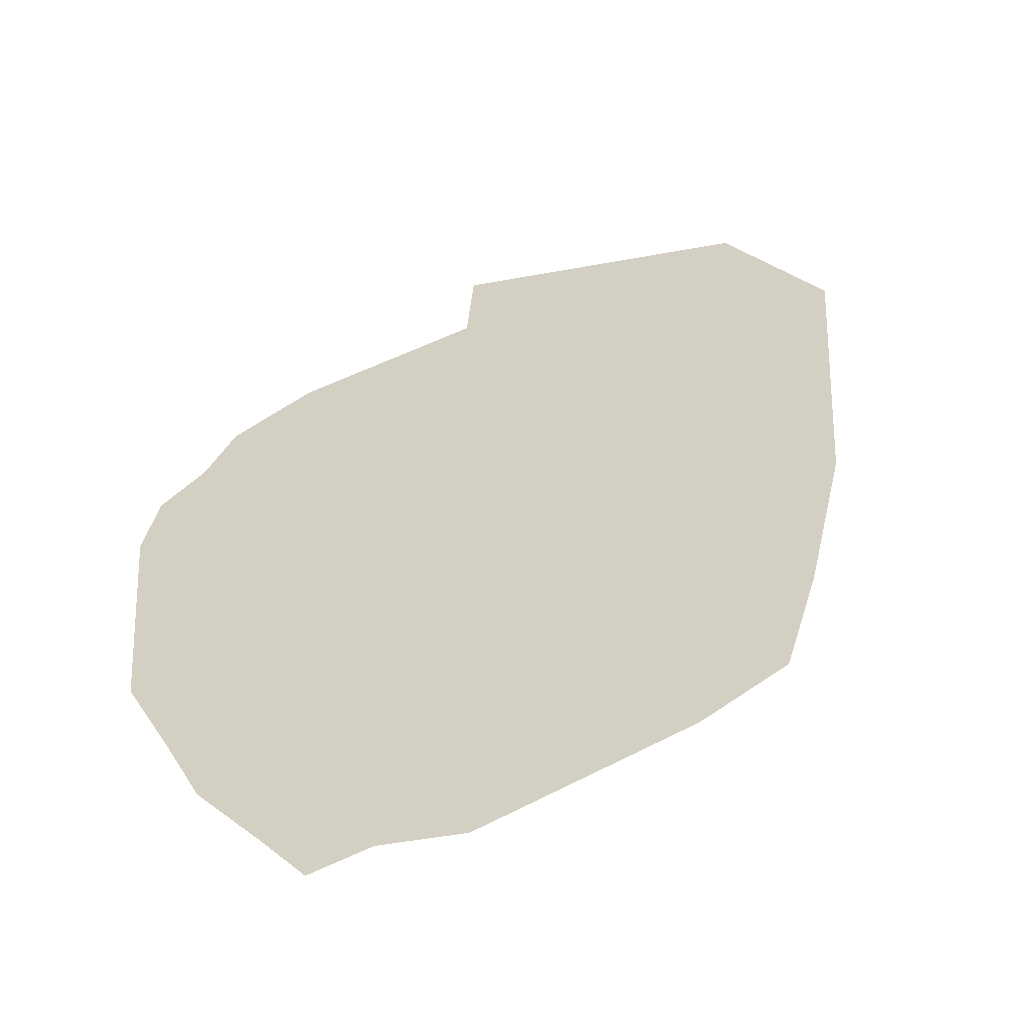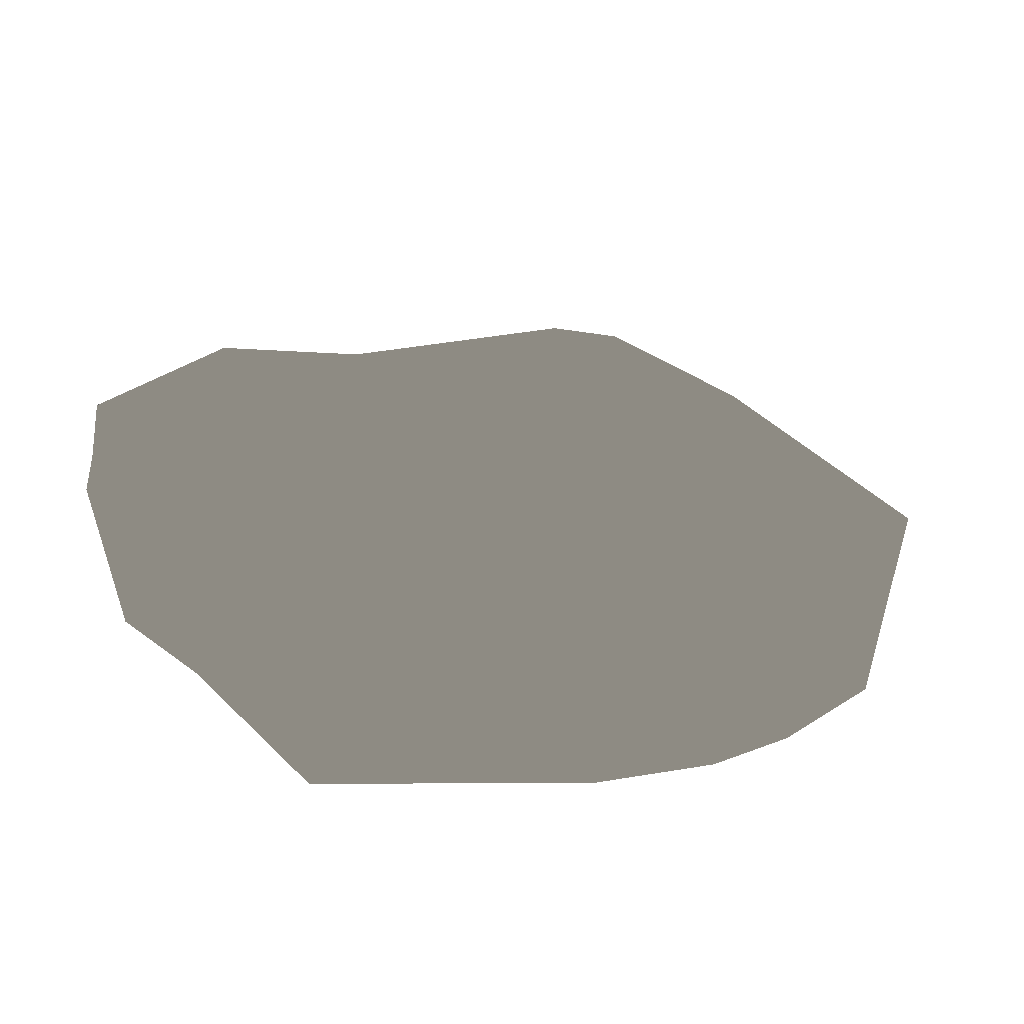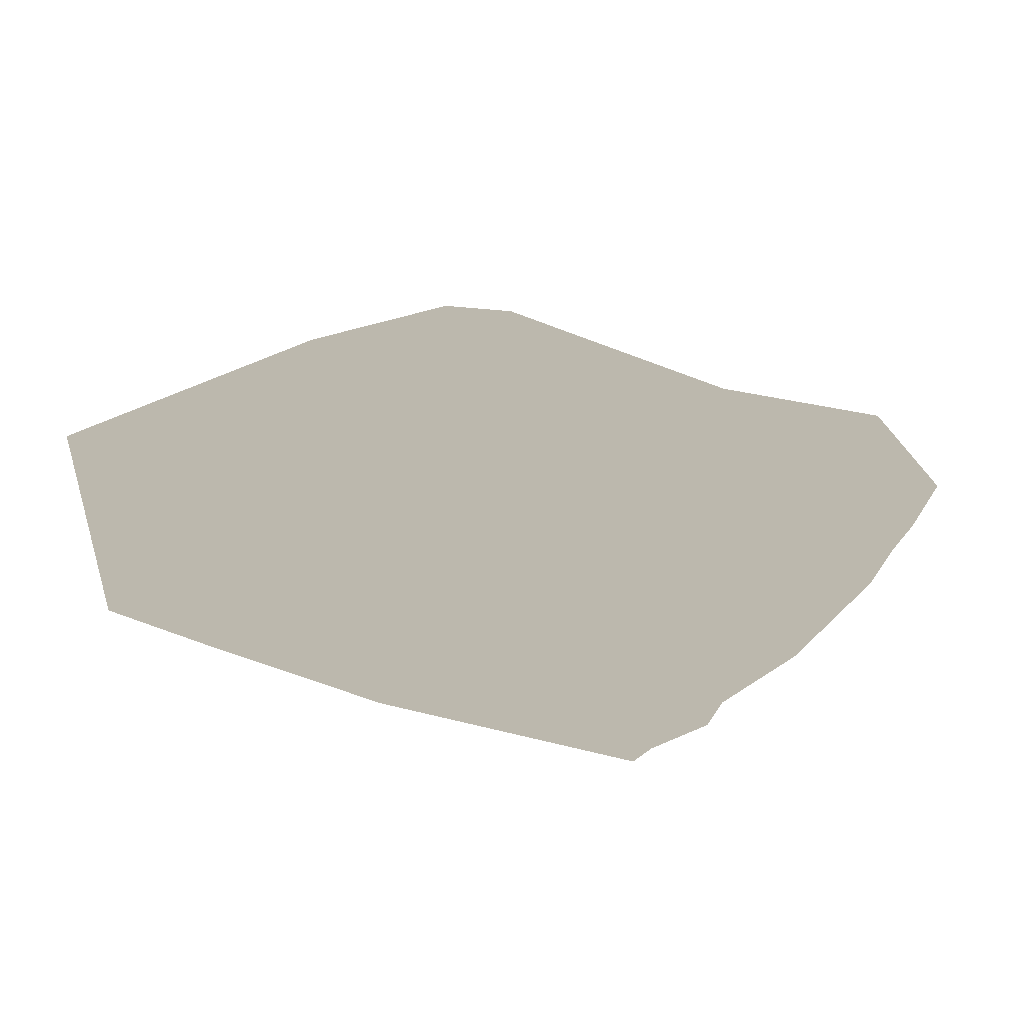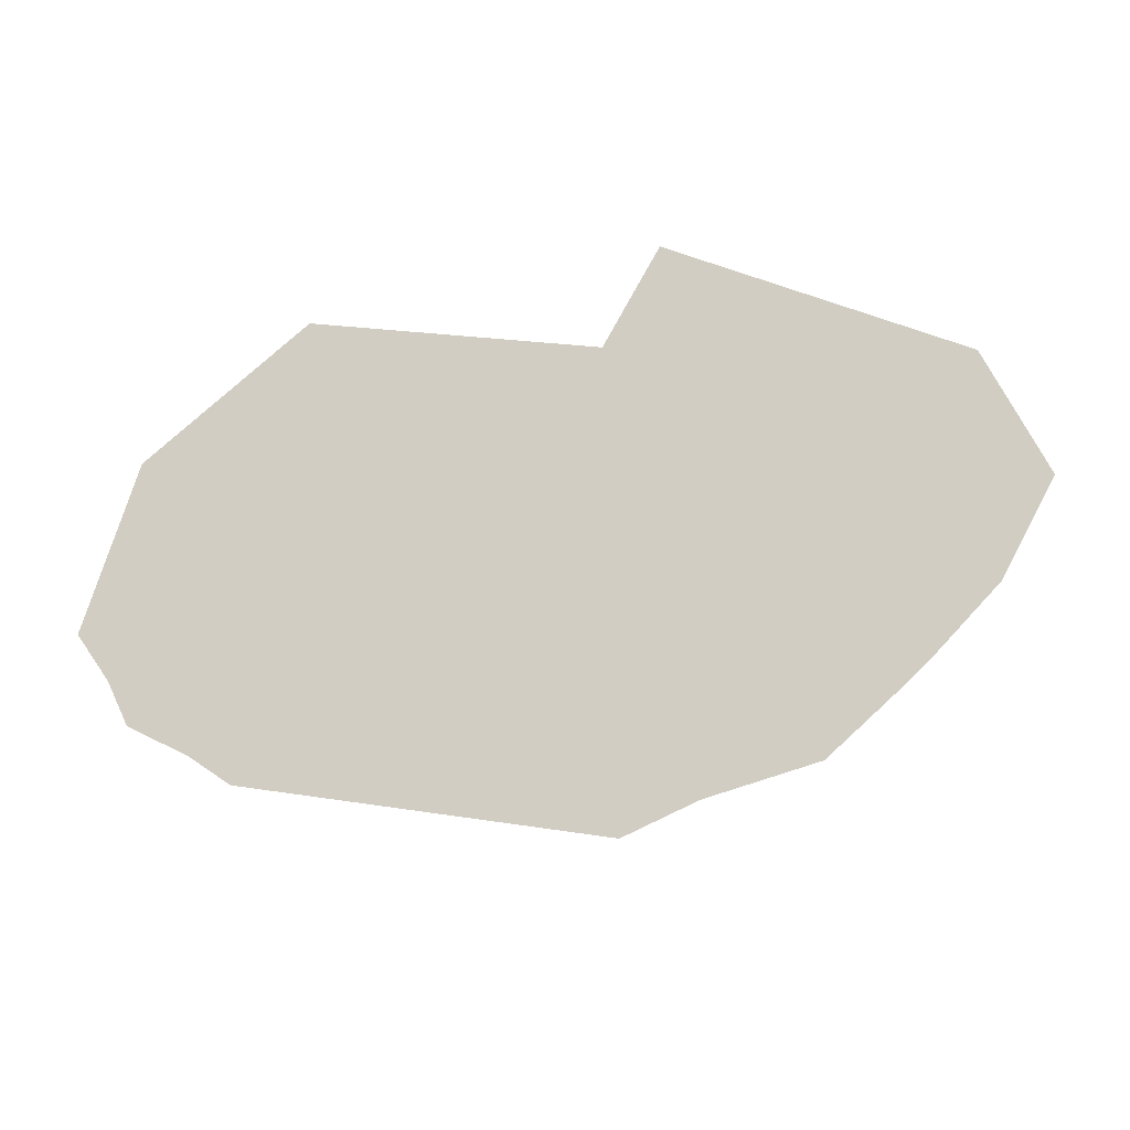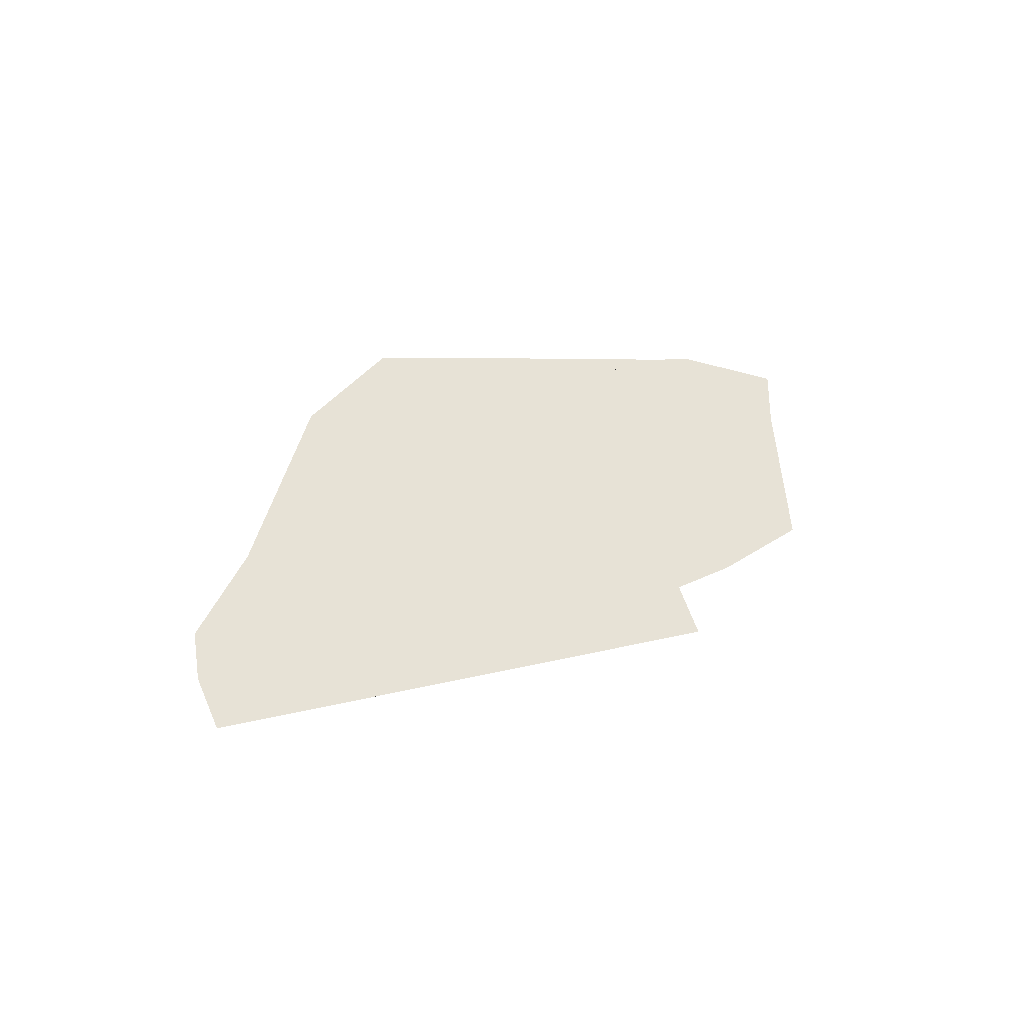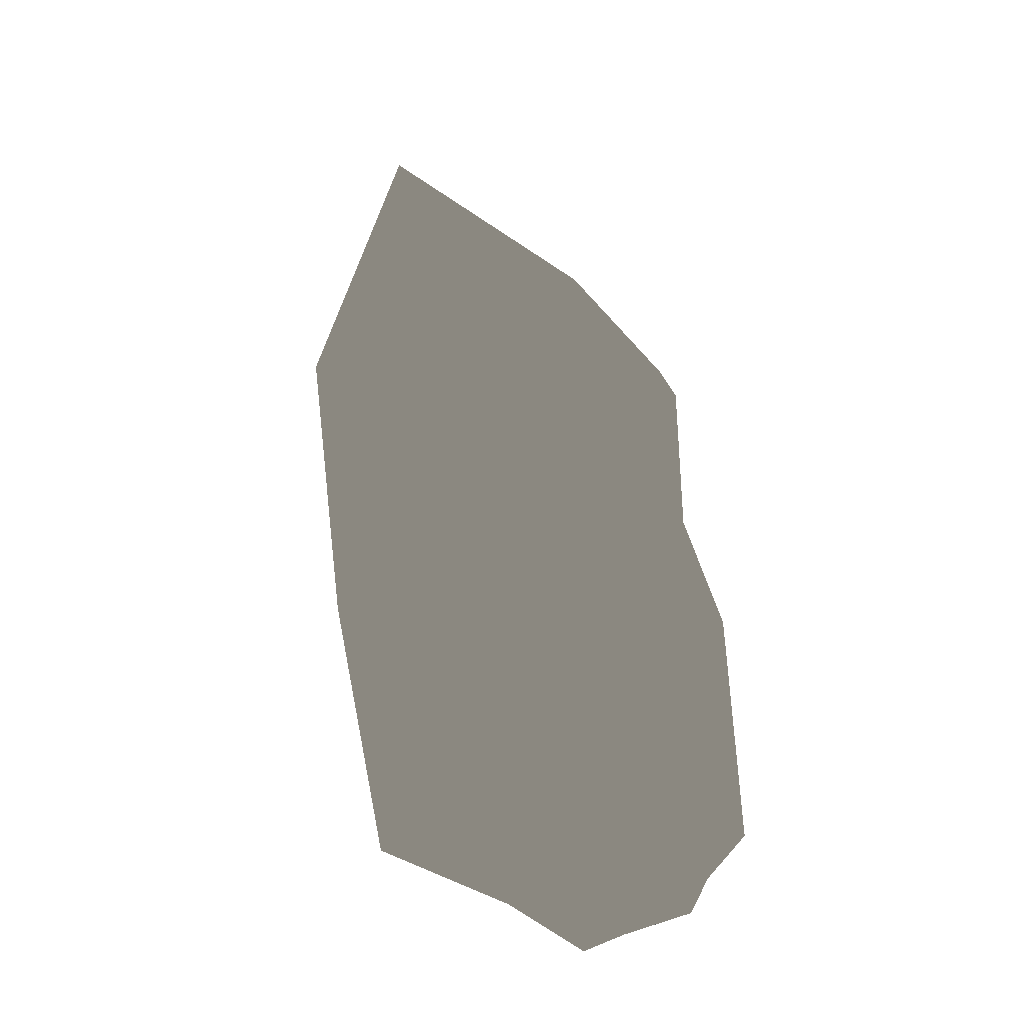
<metadata>
{"format":"obj","ext":"obj","renderer":"f3d","projection":"perspective","resolution":1024,"background":"white","views":[{"elev":75.4,"azim":-22.1,"up":"+Z"},{"elev":29.5,"azim":7.7,"up":"+Z"},{"elev":70.5,"azim":-169.7,"up":"+Y"},{"elev":25.8,"azim":13.4,"up":"+Y"},{"elev":10.0,"azim":128.6,"up":"+Z"},{"elev":36.1,"azim":-100.3,"up":"+Y"}]}
</metadata>
<code>
v -0.09376 -0.06503 -0.009308
v -0.1113 -0.03691 0.009948
v -0.01823 -0.06249 0.0002745
v -0.1164 -0.00878 0.02192
v -0.0297 0.0297 0.03072
v -0.1098 0.02709 0.0207
v -0.07202 0.05894 -0.009297
v -0.05204 -0.05347 -0.05068
v -0.0674 -0.02354 -0.04722
v -0.01823 -0.06249 0.0002745
v -0.07337 0.006393 -0.03806
v -0.0297 0.0297 0.03072
v -0.07438 0.03266 -0.02564
v -0.07202 0.05894 -0.009297
v -0.1077 -0.06723 0.01155
v -0.1031 -0.07491 0.00647
v -0.09042 -0.06774 0.01737
v -0.08857 -0.07629 0.009207
v -0.1065 -0.03528 0.03497
v -0.1089 -0.02632 0.03804
v -0.1214 -0.03481 0.02974
v -0.1236 -0.02393 0.03445
v -0.05204 -0.05347 -0.05068
v -0.0674 -0.02354 -0.04722
v 0.01982 -0.003591 -0.0491
v -0.07337 0.006393 -0.03806
v -0.07438 0.03266 -0.02564
v -0.07202 0.05894 -0.009297
v 0.009593 0.06229 -0.0007106
v -0.04856 -0.08301 -0.0483
v 0.0343 -0.07858 -0.04286
v 0.03262 -0.05493 -0.05059
v 0.0682 -0.07256 -0.0373
v 0.08911 -0.04839 -0.04352
v 0.1133 -0.01435 -0.04693
v 0.01982 -0.003591 -0.0491
v -0.05204 -0.05347 -0.05068
v -0.01823 -0.06249 0.0002745
v -0.05204 -0.05347 -0.05068
v 0.009593 0.06229 -0.0007106
v 0.01982 -0.003591 -0.0491
v 0.01984 0.08301 -0.02234
v 0.06623 0.01894 0.03568
v 0.06368 -0.01848 0.0353
v 0.125 0.03392 -0.01197
v 0.09882 -0.01569 -0.0007648
v 0.1133 -0.01435 -0.04693
v 0.08911 -0.04839 -0.04352
v 0.01982 -0.003591 -0.0491
v 0.01984 0.08301 -0.02234
v 0.1029 0.0636 -0.01741
v 0.0682 -0.07256 -0.0373
v 0.09882 -0.01569 -0.0007648
v 0.03621 -0.0765 -0.01404
v 0.02135 -0.06615 0.02703
v 0.03064 -0.02582 0.04921
v 0.06623 0.01894 0.03568
v 0.02885 0.0251 0.05068
v -0.1077 -0.06723 0.01155
v -0.1184 -0.0503 0.02678
v -0.09042 -0.06774 0.01737
v 0.02135 -0.06615 0.02703
v -0.08857 -0.07629 0.009207
v -0.09943 -0.08113 0.002358
v -0.1031 -0.07491 0.00647
v -0.1214 -0.03481 0.02974
v -0.1065 -0.03528 0.03497
v 0.03064 -0.02582 0.04921
v -0.1089 -0.02632 0.03804
v -0.05462 0.03084 0.03671
v -0.125 -0.01711 0.03741
v -0.1236 -0.02393 0.03445
v 0.02885 0.0251 0.05068
v 0.00952 0.02894 0.05059
v -0.01633 0.04419 0.03835
v -0.04575 0.05491 0.01681
v -0.0987 0.03205 0.03575
v -0.04575 0.05491 0.01681
v 0.009593 0.06229 -0.0007106
v -0.01633 0.04419 0.03835
v 0.03854 0.05408 0.0258
v 0.00952 0.02894 0.05059
v 0.02885 0.0251 0.05068
v 0.06623 0.01894 0.03568
v 0.0682 -0.07256 -0.0373
v 0.0343 -0.07858 -0.04286
v 0.03621 -0.0765 -0.01404
v -0.04856 -0.08301 -0.0483
v -0.0812 -0.07787 -0.01579
v -0.125 -0.01711 0.03741
v -0.0987 0.03205 0.03575
v -0.1098 0.02709 0.0207
v -0.04575 0.05491 0.01681
v -0.07202 0.05894 -0.009297
v 0.125 0.03392 -0.01197
v 0.1029 0.0636 -0.01741
v 0.01984 0.08301 -0.02234
v 0.009593 0.06229 -0.0007106
v -0.04856 -0.08301 -0.0483
v -0.05204 -0.05347 -0.05068
v -0.0812 -0.07787 -0.01579
v -0.09376 -0.06503 -0.009308
v -0.09943 -0.08113 0.002358
v -0.1031 -0.07491 0.00647
v -0.1077 -0.06723 0.01155
v -0.1184 -0.0503 0.02678
v -0.1113 -0.03691 0.009948
v -0.1164 -0.00878 0.02192
v -0.1214 -0.03481 0.02974
v -0.1236 -0.02393 0.03445
v -0.125 -0.01711 0.03741
v -0.1098 0.02709 0.0207
v 0.009593 0.06229 -0.0007106
v -0.04575 0.05491 0.01681
v -0.07202 0.05894 -0.009297
f 1 2 3
f 2 4 3
f 3 4 5
f 4 6 5
f 5 6 7
f 8 10 9
f 9 10 11
f 10 12 11
f 11 12 13
f 12 14 13
f 15 16 17
f 16 18 17
f 19 20 21
f 20 22 21
f 23 24 25
f 24 26 25
f 26 27 25
f 27 28 25
f 25 28 29
f 30 32 31
f 31 32 33
f 33 32 34
f 34 32 35
f 35 32 36
f 36 32 37
f 32 30 37
f 38 39 1
f 40 42 41
f 43 44 45
f 44 46 45
f 45 46 47
f 46 48 47
f 49 50 47
f 50 51 47
f 47 51 45
f 48 53 52
f 52 53 54
f 54 53 55
f 53 44 55
f 55 44 56
f 44 57 56
f 56 57 58
f 59 61 60
f 60 61 62
f 61 63 62
f 62 63 64
f 63 65 64
f 66 60 67
f 60 62 67
f 62 68 67
f 67 68 69
f 68 70 69
f 70 71 69
f 69 71 72
f 73 74 68
f 68 74 70
f 74 75 70
f 75 76 70
f 76 77 70
f 70 77 71
f 78 80 79
f 79 80 81
f 80 82 81
f 82 83 81
f 81 83 84
f 85 87 86
f 86 87 88
f 88 87 89
f 89 87 64
f 87 62 64
f 90 91 92
f 91 93 92
f 92 93 94
f 95 96 84
f 84 96 81
f 96 97 81
f 81 97 98
f 99 101 100
f 100 101 102
f 101 103 102
f 103 104 102
f 104 105 102
f 105 106 102
f 102 106 107
f 107 106 108
f 106 109 108
f 109 110 108
f 110 111 108
f 108 111 112
f 113 115 114

</code>
